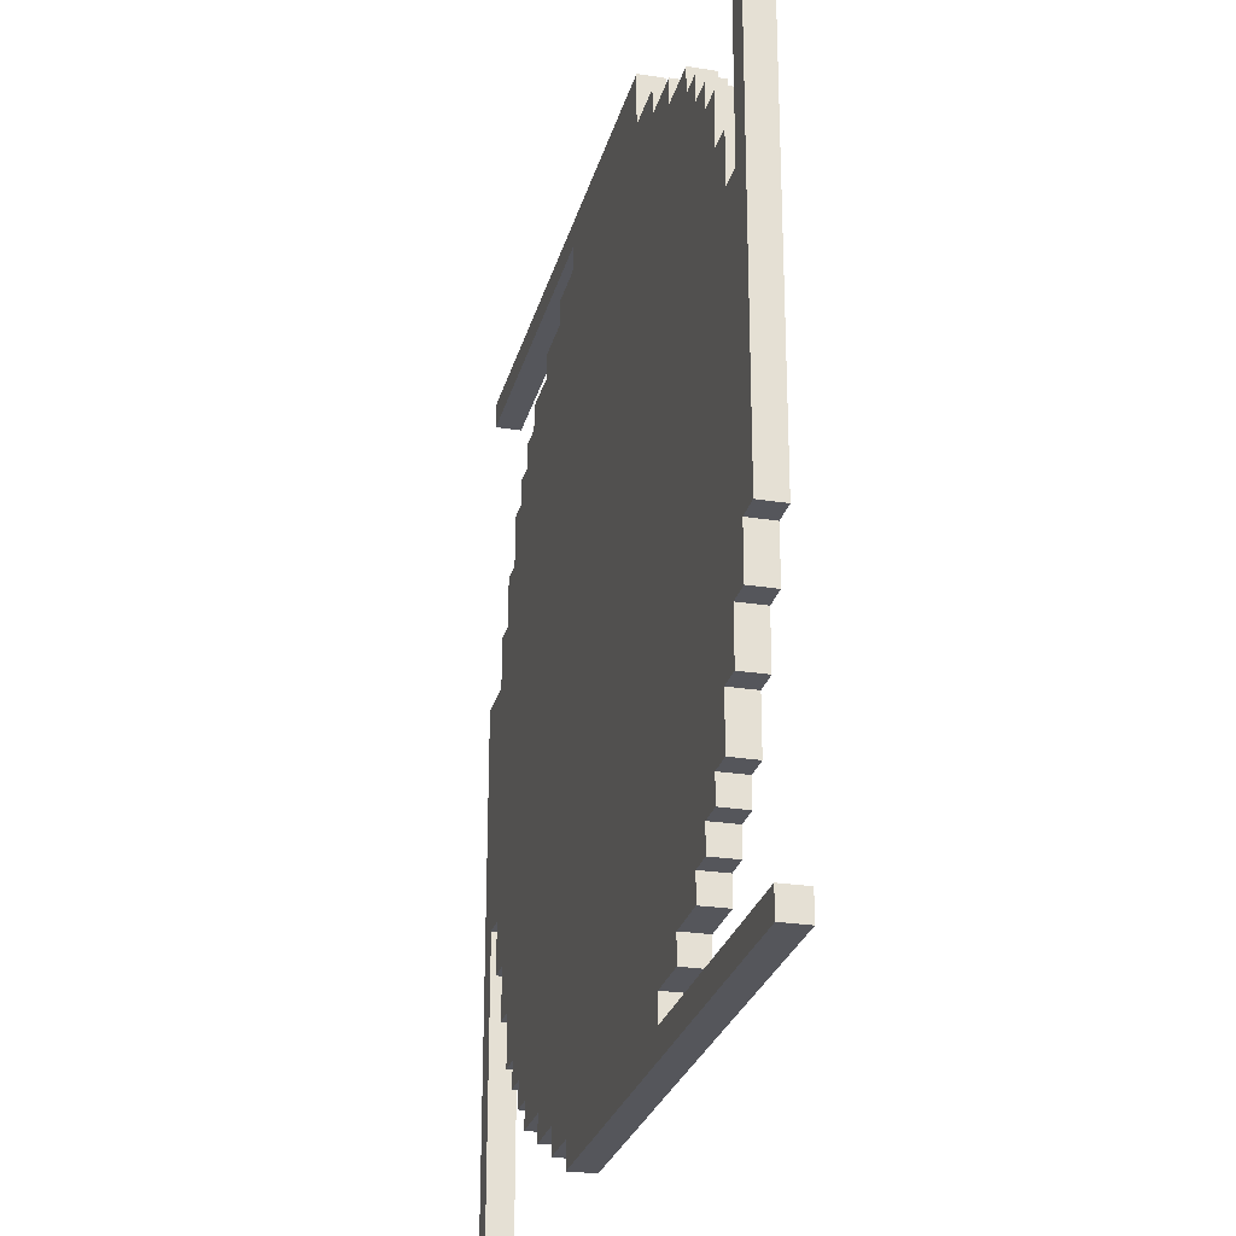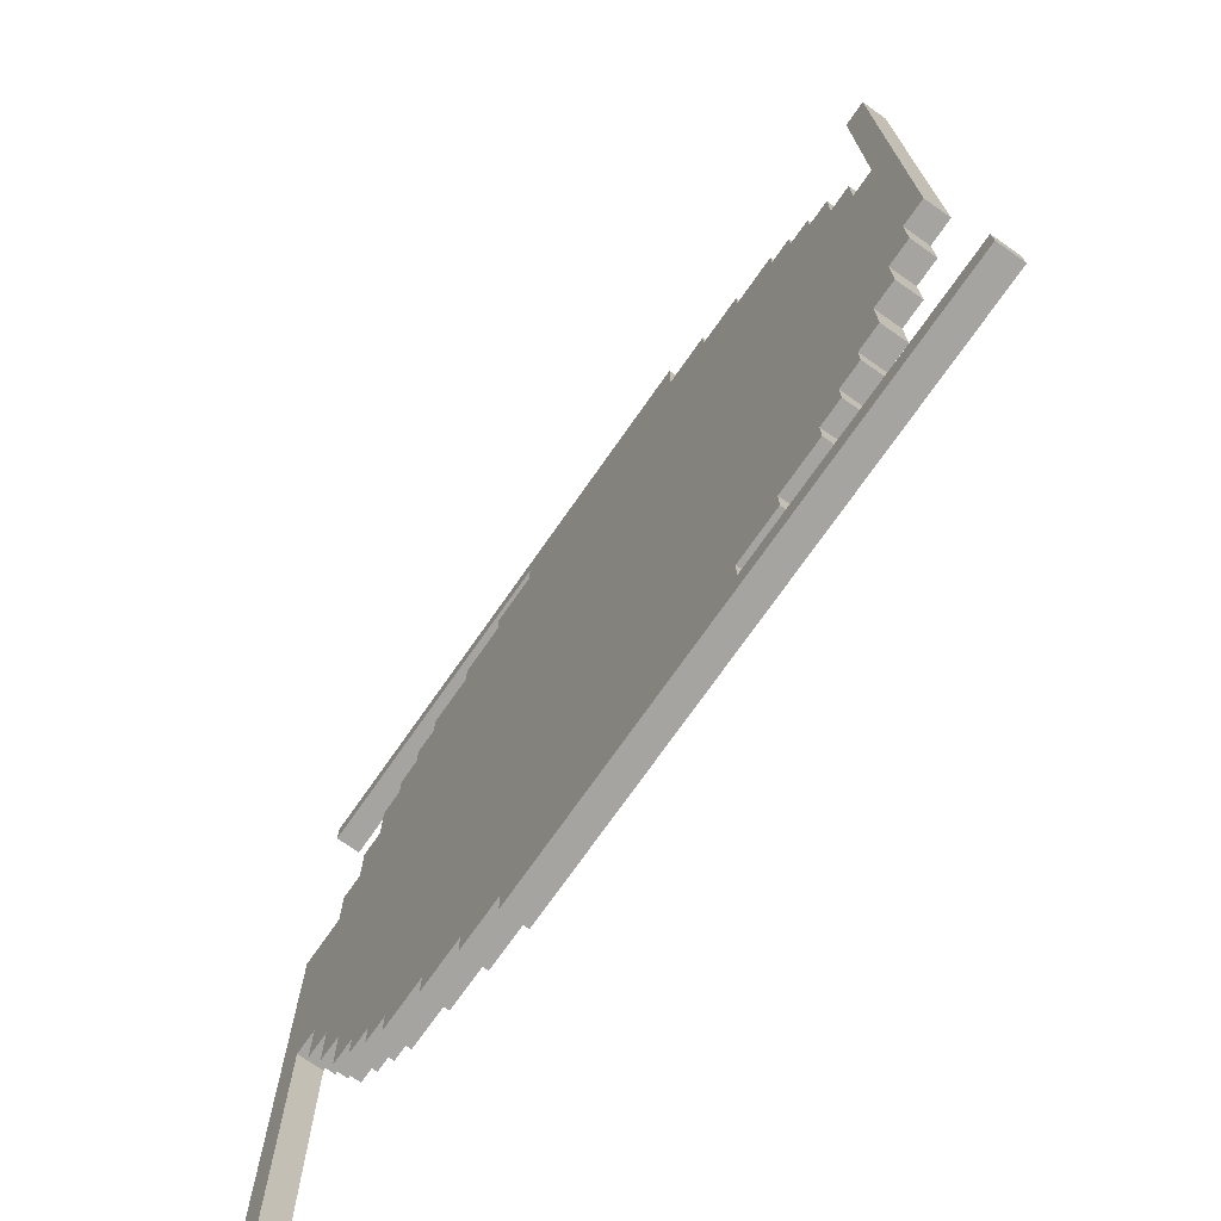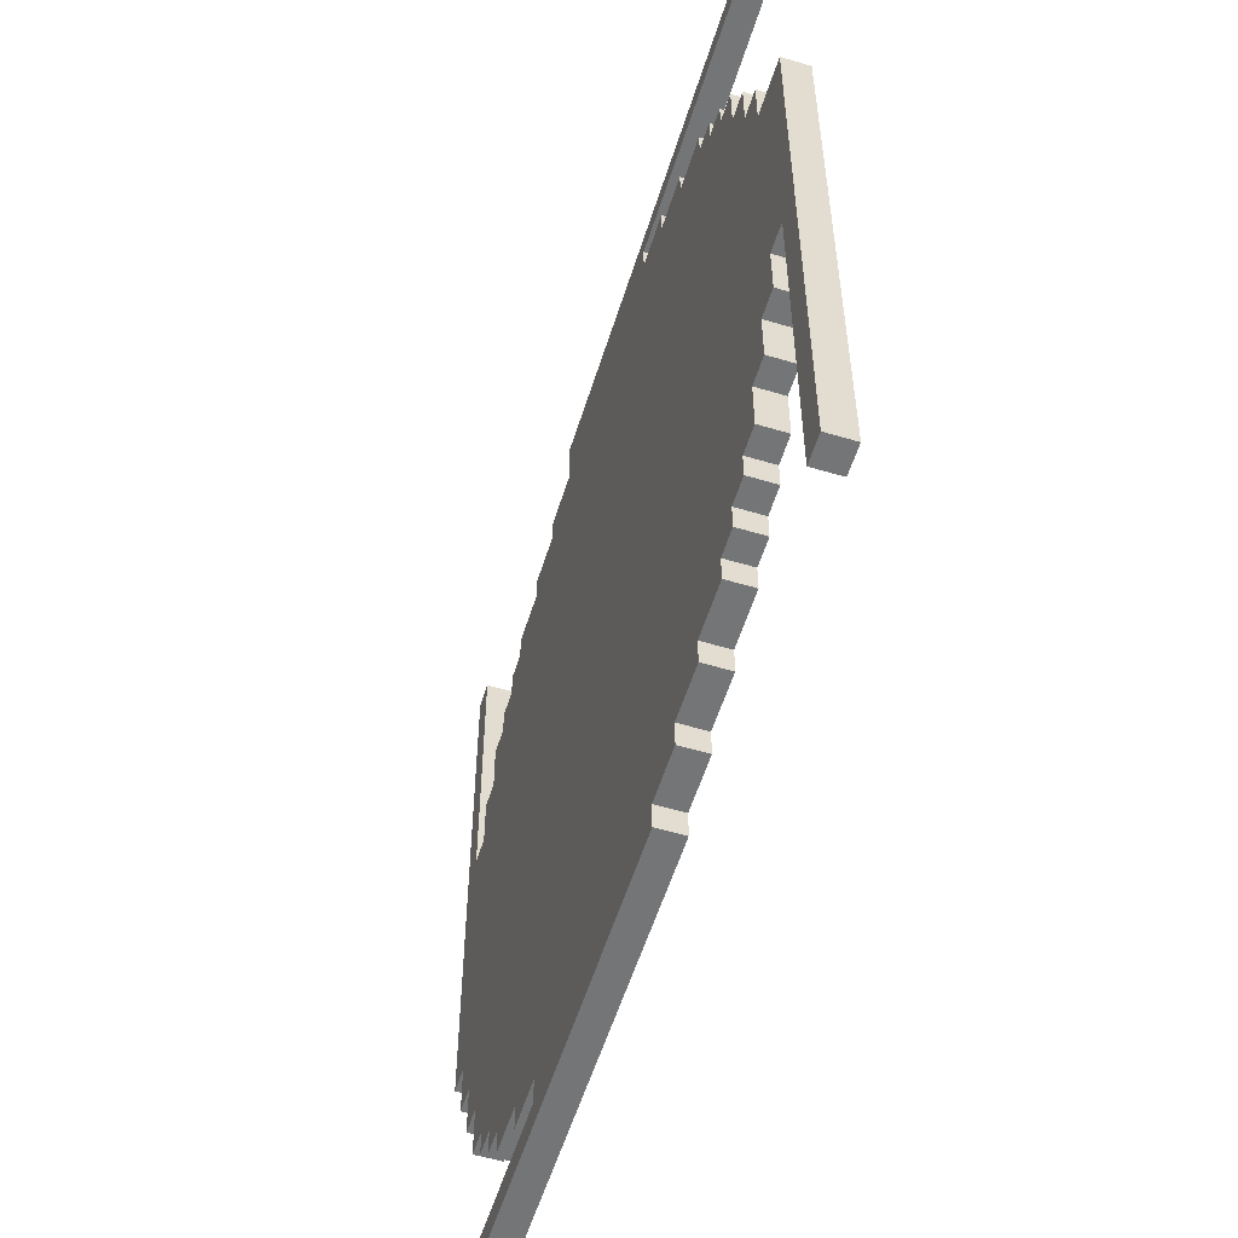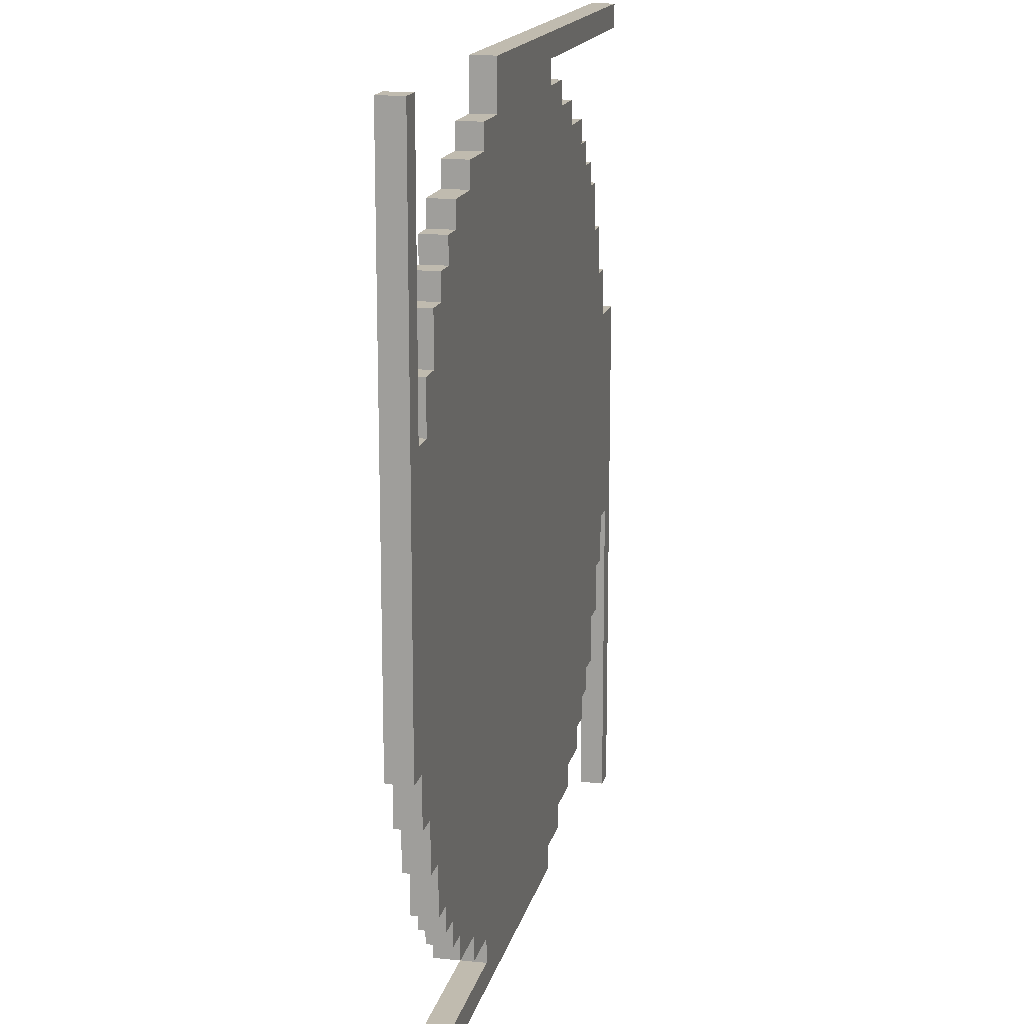
<metadata>
{"format":"obj","ext":"obj","renderer":"f3d","projection":"perspective","resolution":1024,"background":"white","views":[{"elev":-26.2,"azim":76.0,"up":"+Z"},{"elev":-73.3,"azim":55.0,"up":"+Z"},{"elev":-56.5,"azim":-107.3,"up":"+Z"},{"elev":16.0,"azim":102.7,"up":"+Z"}]}
</metadata>
<code>
v -16.5 0 17.5
v -16.5 0 16.5
v -16.5 0 4.5
v -16.5 0 -17.5
v -16.5 1 17.5
v -16.5 1 16.5
v -16.5 1 4.5
v -16.5 1 -17.5
v -14.5 0 6.5
v -14.5 0 4.5
v -14.5 0 -4.5
v -14.5 0 -6.5
v -14.5 1 6.5
v -14.5 1 4.5
v -14.5 1 -4.5
v -14.5 1 -6.5
v -13.5 0 8.5
v -13.5 0 6.5
v -13.5 0 -6.5
v -13.5 0 -8.5
v -13.5 1 8.5
v -13.5 1 6.5
v -13.5 1 -6.5
v -13.5 1 -8.5
v -12.5 0 10.5
v -12.5 0 8.5
v -12.5 0 -8.5
v -12.5 0 -10.5
v -12.5 1 10.5
v -12.5 1 8.5
v -12.5 1 -8.5
v -12.5 1 -10.5
v -11.5 0 11.5
v -11.5 0 10.5
v -11.5 0 -10.5
v -11.5 0 -11.5
v -11.5 1 11.5
v -11.5 1 10.5
v -11.5 1 -10.5
v -11.5 1 -11.5
v -10.5 0 12.5
v -10.5 0 11.5
v -10.5 0 -11.5
v -10.5 0 -12.5
v -10.5 1 12.5
v -10.5 1 11.5
v -10.5 1 -11.5
v -10.5 1 -12.5
v -9.5 0 13.5
v -9.5 0 12.5
v -9.5 0 -12.5
v -9.5 0 -13.5
v -9.5 1 13.5
v -9.5 1 12.5
v -9.5 1 -12.5
v -9.5 1 -13.5
v -7.5 0 14.5
v -7.5 0 13.5
v -7.5 0 -13.5
v -7.5 0 -14.5
v -7.5 1 14.5
v -7.5 1 13.5
v -7.5 1 -13.5
v -7.5 1 -14.5
v -5.5 0 15.5
v -5.5 0 14.5
v -5.5 0 -14.5
v -5.5 0 -15.5
v -5.5 1 15.5
v -5.5 1 14.5
v -5.5 1 -14.5
v -5.5 1 -15.5
v -3.5 0 16.5
v -3.5 0 15.5
v -3.5 0 -15.5
v -3.5 0 -16.5
v -3.5 1 16.5
v -3.5 1 15.5
v -3.5 1 -15.5
v -3.5 1 -16.5
v 16.5 0 17.5
v 16.5 0 6.5
v 16.5 1 17.5
v 16.5 1 6.5
v -15.5 0 -4.5
v -15.5 0 -17.5
v -15.5 1 -4.5
v -15.5 1 -17.5
v 5.5 0 17.5
v 5.5 0 15.5
v 5.5 1 17.5
v 5.5 1 15.5
v 7.5 0 15.5
v 7.5 0 14.5
v 7.5 0 -14.5
v 7.5 0 -15.5
v 7.5 1 15.5
v 7.5 1 14.5
v 7.5 1 -14.5
v 7.5 1 -15.5
v 9.5 0 14.5
v 9.5 0 13.5
v 9.5 0 -13.5
v 9.5 0 -14.5
v 9.5 1 14.5
v 9.5 1 13.5
v 9.5 1 -13.5
v 9.5 1 -14.5
v 11.5 0 13.5
v 11.5 0 12.5
v 11.5 0 -12.5
v 11.5 0 -13.5
v 11.5 1 13.5
v 11.5 1 12.5
v 11.5 1 -12.5
v 11.5 1 -13.5
v 12.5 0 12.5
v 12.5 0 11.5
v 12.5 0 -11.5
v 12.5 0 -12.5
v 12.5 1 12.5
v 12.5 1 11.5
v 12.5 1 -11.5
v 12.5 1 -12.5
v 13.5 0 11.5
v 13.5 0 10.5
v 13.5 0 -10.5
v 13.5 0 -11.5
v 13.5 1 11.5
v 13.5 1 10.5
v 13.5 1 -10.5
v 13.5 1 -11.5
v 14.5 0 10.5
v 14.5 0 8.5
v 14.5 0 -8.5
v 14.5 0 -10.5
v 14.5 1 10.5
v 14.5 1 8.5
v 14.5 1 -8.5
v 14.5 1 -10.5
v 15.5 0 8.5
v 15.5 0 6.5
v 15.5 0 -6.5
v 15.5 0 -8.5
v 15.5 1 8.5
v 15.5 1 6.5
v 15.5 1 -6.5
v 15.5 1 -8.5
v 16.5 0 -4.5
v 16.5 0 -6.5
v 16.5 1 -4.5
v 16.5 1 -6.5
v 17.5 0 17.5
v 17.5 0 -4.5
v 17.5 1 17.5
v 17.5 1 -4.5
v 18.5 0 -15.5
v 18.5 0 -16.5
v 18.5 1 -15.5
v 18.5 1 -16.5
v -16.5 0 17.5
v -16.5 1 17.5
v 5.5 0 17.5
v 5.5 1 17.5
v 16.5 0 17.5
v 16.5 1 17.5
v 17.5 0 17.5
v 17.5 1 17.5
v -5.5 0 15.5
v -5.5 1 15.5
v -3.5 0 15.5
v -3.5 1 15.5
v 5.5 0 15.5
v 5.5 1 15.5
v 7.5 0 15.5
v 7.5 1 15.5
v -7.5 0 14.5
v -7.5 1 14.5
v -5.5 0 14.5
v -5.5 1 14.5
v 7.5 0 14.5
v 7.5 1 14.5
v 9.5 0 14.5
v 9.5 1 14.5
v -9.5 0 13.5
v -9.5 1 13.5
v -7.5 0 13.5
v -7.5 1 13.5
v 9.5 0 13.5
v 9.5 1 13.5
v 11.5 0 13.5
v 11.5 1 13.5
v -10.5 0 12.5
v -10.5 1 12.5
v -9.5 0 12.5
v -9.5 1 12.5
v 11.5 0 12.5
v 11.5 1 12.5
v 12.5 0 12.5
v 12.5 1 12.5
v -11.5 0 11.5
v -11.5 1 11.5
v -10.5 0 11.5
v -10.5 1 11.5
v 12.5 0 11.5
v 12.5 1 11.5
v 13.5 0 11.5
v 13.5 1 11.5
v -12.5 0 10.5
v -12.5 1 10.5
v -11.5 0 10.5
v -11.5 1 10.5
v 13.5 0 10.5
v 13.5 1 10.5
v 14.5 0 10.5
v 14.5 1 10.5
v -13.5 0 8.5
v -13.5 1 8.5
v -12.5 0 8.5
v -12.5 1 8.5
v 14.5 0 8.5
v 14.5 1 8.5
v 15.5 0 8.5
v 15.5 1 8.5
v -14.5 0 6.5
v -14.5 1 6.5
v -13.5 0 6.5
v -13.5 1 6.5
v 15.5 0 6.5
v 15.5 1 6.5
v 16.5 0 6.5
v 16.5 1 6.5
v -16.5 0 4.5
v -16.5 1 4.5
v -14.5 0 4.5
v -14.5 1 4.5
v 7.5 0 -15.5
v 7.5 1 -15.5
v 18.5 0 -15.5
v 18.5 1 -15.5
v -16.5 0 16.5
v -16.5 1 16.5
v -3.5 0 16.5
v -3.5 1 16.5
v -15.5 0 -4.5
v -15.5 1 -4.5
v -14.5 0 -4.5
v -14.5 1 -4.5
v 16.5 0 -4.5
v 16.5 1 -4.5
v 17.5 0 -4.5
v 17.5 1 -4.5
v -14.5 0 -6.5
v -14.5 1 -6.5
v -13.5 0 -6.5
v -13.5 1 -6.5
v 15.5 0 -6.5
v 15.5 1 -6.5
v 16.5 0 -6.5
v 16.5 1 -6.5
v -13.5 0 -8.5
v -13.5 1 -8.5
v -12.5 0 -8.5
v -12.5 1 -8.5
v 14.5 0 -8.5
v 14.5 1 -8.5
v 15.5 0 -8.5
v 15.5 1 -8.5
v -12.5 0 -10.5
v -12.5 1 -10.5
v -11.5 0 -10.5
v -11.5 1 -10.5
v 13.5 0 -10.5
v 13.5 1 -10.5
v 14.5 0 -10.5
v 14.5 1 -10.5
v -11.5 0 -11.5
v -11.5 1 -11.5
v -10.5 0 -11.5
v -10.5 1 -11.5
v 12.5 0 -11.5
v 12.5 1 -11.5
v 13.5 0 -11.5
v 13.5 1 -11.5
v -10.5 0 -12.5
v -10.5 1 -12.5
v -9.5 0 -12.5
v -9.5 1 -12.5
v 11.5 0 -12.5
v 11.5 1 -12.5
v 12.5 0 -12.5
v 12.5 1 -12.5
v -9.5 0 -13.5
v -9.5 1 -13.5
v -7.5 0 -13.5
v -7.5 1 -13.5
v 9.5 0 -13.5
v 9.5 1 -13.5
v 11.5 0 -13.5
v 11.5 1 -13.5
v -7.5 0 -14.5
v -7.5 1 -14.5
v -5.5 0 -14.5
v -5.5 1 -14.5
v 7.5 0 -14.5
v 7.5 1 -14.5
v 9.5 0 -14.5
v 9.5 1 -14.5
v -5.5 0 -15.5
v -5.5 1 -15.5
v -3.5 0 -15.5
v -3.5 1 -15.5
v -3.5 0 -16.5
v -3.5 1 -16.5
v 18.5 0 -16.5
v 18.5 1 -16.5
v -16.5 0 -17.5
v -16.5 1 -17.5
v -15.5 0 -17.5
v -15.5 1 -17.5
v -16.5 0 17.5
v 5.5 0 17.5
v 16.5 0 17.5
v 17.5 0 17.5
v -16.5 0 16.5
v -3.5 0 16.5
v -5.5 0 15.5
v -3.5 0 15.5
v 5.5 0 15.5
v 7.5 0 15.5
v -7.5 0 14.5
v -5.5 0 14.5
v 7.5 0 14.5
v 9.5 0 14.5
v -9.5 0 13.5
v -7.5 0 13.5
v 9.5 0 13.5
v 11.5 0 13.5
v -10.5 0 12.5
v -9.5 0 12.5
v 11.5 0 12.5
v 12.5 0 12.5
v -11.5 0 11.5
v -10.5 0 11.5
v 12.5 0 11.5
v 13.5 0 11.5
v -12.5 0 10.5
v -11.5 0 10.5
v 13.5 0 10.5
v 14.5 0 10.5
v -13.5 0 8.5
v -12.5 0 8.5
v 14.5 0 8.5
v 15.5 0 8.5
v -14.5 0 6.5
v -13.5 0 6.5
v 15.5 0 6.5
v 16.5 0 6.5
v -16.5 0 4.5
v -14.5 0 4.5
v -15.5 0 -4.5
v -14.5 0 -4.5
v 16.5 0 -4.5
v 17.5 0 -4.5
v -14.5 0 -6.5
v -13.5 0 -6.5
v 15.5 0 -6.5
v 16.5 0 -6.5
v -13.5 0 -8.5
v -12.5 0 -8.5
v 14.5 0 -8.5
v 15.5 0 -8.5
v -12.5 0 -10.5
v -11.5 0 -10.5
v 13.5 0 -10.5
v 14.5 0 -10.5
v -11.5 0 -11.5
v -10.5 0 -11.5
v 12.5 0 -11.5
v 13.5 0 -11.5
v -10.5 0 -12.5
v -9.5 0 -12.5
v 11.5 0 -12.5
v 12.5 0 -12.5
v -9.5 0 -13.5
v -7.5 0 -13.5
v 9.5 0 -13.5
v 11.5 0 -13.5
v -7.5 0 -14.5
v -5.5 0 -14.5
v 7.5 0 -14.5
v 9.5 0 -14.5
v -5.5 0 -15.5
v -3.5 0 -15.5
v 7.5 0 -15.5
v 18.5 0 -15.5
v -3.5 0 -16.5
v 18.5 0 -16.5
v -16.5 0 -17.5
v -15.5 0 -17.5
v -16.5 1 17.5
v 5.5 1 17.5
v 16.5 1 17.5
v 17.5 1 17.5
v -16.5 1 16.5
v -3.5 1 16.5
v -5.5 1 15.5
v -3.5 1 15.5
v 5.5 1 15.5
v 7.5 1 15.5
v -7.5 1 14.5
v -5.5 1 14.5
v 7.5 1 14.5
v 9.5 1 14.5
v -9.5 1 13.5
v -7.5 1 13.5
v 9.5 1 13.5
v 11.5 1 13.5
v -10.5 1 12.5
v -9.5 1 12.5
v 11.5 1 12.5
v 12.5 1 12.5
v -11.5 1 11.5
v -10.5 1 11.5
v 12.5 1 11.5
v 13.5 1 11.5
v -12.5 1 10.5
v -11.5 1 10.5
v 13.5 1 10.5
v 14.5 1 10.5
v -13.5 1 8.5
v -12.5 1 8.5
v 14.5 1 8.5
v 15.5 1 8.5
v -14.5 1 6.5
v -13.5 1 6.5
v 15.5 1 6.5
v 16.5 1 6.5
v -16.5 1 4.5
v -14.5 1 4.5
v -15.5 1 -4.5
v -14.5 1 -4.5
v 16.5 1 -4.5
v 17.5 1 -4.5
v -14.5 1 -6.5
v -13.5 1 -6.5
v 15.5 1 -6.5
v 16.5 1 -6.5
v -13.5 1 -8.5
v -12.5 1 -8.5
v 14.5 1 -8.5
v 15.5 1 -8.5
v -12.5 1 -10.5
v -11.5 1 -10.5
v 13.5 1 -10.5
v 14.5 1 -10.5
v -11.5 1 -11.5
v -10.5 1 -11.5
v 12.5 1 -11.5
v 13.5 1 -11.5
v -10.5 1 -12.5
v -9.5 1 -12.5
v 11.5 1 -12.5
v 12.5 1 -12.5
v -9.5 1 -13.5
v -7.5 1 -13.5
v 9.5 1 -13.5
v 11.5 1 -13.5
v -7.5 1 -14.5
v -5.5 1 -14.5
v 7.5 1 -14.5
v 9.5 1 -14.5
v -5.5 1 -15.5
v -3.5 1 -15.5
v 7.5 1 -15.5
v 18.5 1 -15.5
v -3.5 1 -16.5
v 18.5 1 -16.5
v -16.5 1 -17.5
v -15.5 1 -17.5
f 5 2 1
f 6 2 5
f 7 4 3
f 8 4 7
f 13 10 9
f 14 10 13
f 15 12 11
f 16 12 15
f 21 18 17
f 22 18 21
f 23 20 19
f 24 20 23
f 29 26 25
f 30 26 29
f 31 28 27
f 32 28 31
f 37 34 33
f 38 34 37
f 39 36 35
f 40 36 39
f 45 42 41
f 46 42 45
f 47 44 43
f 48 44 47
f 53 50 49
f 54 50 53
f 55 52 51
f 56 52 55
f 61 58 57
f 62 58 61
f 63 60 59
f 64 60 63
f 69 66 65
f 70 66 69
f 71 68 67
f 72 68 71
f 77 74 73
f 78 74 77
f 79 76 75
f 80 76 79
f 83 82 81
f 84 82 83
f 85 86 87
f 87 86 88
f 89 90 91
f 91 90 92
f 93 94 97
f 97 94 98
f 95 96 99
f 99 96 100
f 101 102 105
f 105 102 106
f 103 104 107
f 107 104 108
f 109 110 113
f 113 110 114
f 111 112 115
f 115 112 116
f 117 118 121
f 121 118 122
f 119 120 123
f 123 120 124
f 125 126 129
f 129 126 130
f 127 128 131
f 131 128 132
f 133 134 137
f 137 134 138
f 135 136 139
f 139 136 140
f 141 142 145
f 145 142 146
f 143 144 147
f 147 144 148
f 149 150 151
f 151 150 152
f 153 154 155
f 155 154 156
f 157 158 159
f 159 158 160
f 163 162 161
f 164 162 163
f 167 166 165
f 168 166 167
f 171 170 169
f 172 170 171
f 175 174 173
f 176 174 175
f 179 178 177
f 180 178 179
f 183 182 181
f 184 182 183
f 187 186 185
f 188 186 187
f 191 190 189
f 192 190 191
f 195 194 193
f 196 194 195
f 199 198 197
f 200 198 199
f 203 202 201
f 204 202 203
f 207 206 205
f 208 206 207
f 211 210 209
f 212 210 211
f 215 214 213
f 216 214 215
f 219 218 217
f 220 218 219
f 223 222 221
f 224 222 223
f 227 226 225
f 228 226 227
f 231 230 229
f 232 230 231
f 235 234 233
f 236 234 235
f 239 238 237
f 240 238 239
f 241 242 243
f 243 242 244
f 245 246 247
f 247 246 248
f 249 250 251
f 251 250 252
f 253 254 255
f 255 254 256
f 257 258 259
f 259 258 260
f 261 262 263
f 263 262 264
f 265 266 267
f 267 266 268
f 269 270 271
f 271 270 272
f 273 274 275
f 275 274 276
f 277 278 279
f 279 278 280
f 281 282 283
f 283 282 284
f 285 286 287
f 287 286 288
f 289 290 291
f 291 290 292
f 293 294 295
f 295 294 296
f 297 298 299
f 299 298 300
f 301 302 303
f 303 302 304
f 305 306 307
f 307 306 308
f 309 310 311
f 311 310 312
f 313 314 315
f 315 314 316
f 317 318 319
f 319 318 320
f 325 322 321
f 326 322 325
f 328 322 326
f 329 322 328
f 332 328 327
f 332 330 329
f 332 329 328
f 333 330 332
f 336 332 331
f 336 334 333
f 336 333 332
f 337 334 336
f 340 336 335
f 340 338 337
f 340 337 336
f 341 338 340
f 344 340 339
f 344 342 341
f 344 341 340
f 345 342 344
f 348 344 343
f 348 346 345
f 348 345 344
f 349 346 348
f 352 348 347
f 352 350 349
f 352 349 348
f 353 350 352
f 356 352 351
f 356 354 353
f 356 353 352
f 357 354 356
f 358 324 323
f 360 357 356
f 360 358 357
f 360 356 355
f 361 360 359
f 362 358 360
f 362 360 361
f 363 324 358
f 363 358 362
f 364 324 363
f 365 363 362
f 366 363 365
f 367 363 366
f 368 363 367
f 369 367 366
f 370 367 369
f 371 367 370
f 372 367 371
f 373 371 370
f 374 371 373
f 375 371 374
f 376 371 375
f 377 375 374
f 378 375 377
f 379 375 378
f 380 375 379
f 381 379 378
f 382 379 381
f 383 379 382
f 384 379 383
f 385 383 382
f 386 383 385
f 387 383 386
f 388 383 387
f 389 387 386
f 390 387 389
f 391 387 390
f 392 387 391
f 393 391 390
f 394 391 393
f 395 391 394
f 397 395 394
f 397 396 395
f 398 396 397
f 399 361 359
f 400 361 399
f 401 402 405
f 405 402 406
f 406 402 408
f 408 402 409
f 407 408 412
f 409 410 412
f 408 409 412
f 412 410 413
f 411 412 416
f 413 414 416
f 412 413 416
f 416 414 417
f 415 416 420
f 417 418 420
f 416 417 420
f 420 418 421
f 419 420 424
f 421 422 424
f 420 421 424
f 424 422 425
f 423 424 428
f 425 426 428
f 424 425 428
f 428 426 429
f 427 428 432
f 429 430 432
f 428 429 432
f 432 430 433
f 431 432 436
f 433 434 436
f 432 433 436
f 436 434 437
f 403 404 438
f 436 437 440
f 437 438 440
f 435 436 440
f 439 440 441
f 440 438 442
f 441 440 442
f 438 404 443
f 442 438 443
f 443 404 444
f 442 443 445
f 445 443 446
f 446 443 447
f 447 443 448
f 446 447 449
f 449 447 450
f 450 447 451
f 451 447 452
f 450 451 453
f 453 451 454
f 454 451 455
f 455 451 456
f 454 455 457
f 457 455 458
f 458 455 459
f 459 455 460
f 458 459 461
f 461 459 462
f 462 459 463
f 463 459 464
f 462 463 465
f 465 463 466
f 466 463 467
f 467 463 468
f 466 467 469
f 469 467 470
f 470 467 471
f 471 467 472
f 470 471 473
f 473 471 474
f 474 471 475
f 474 475 477
f 475 476 477
f 477 476 478
f 439 441 479
f 479 441 480

</code>
